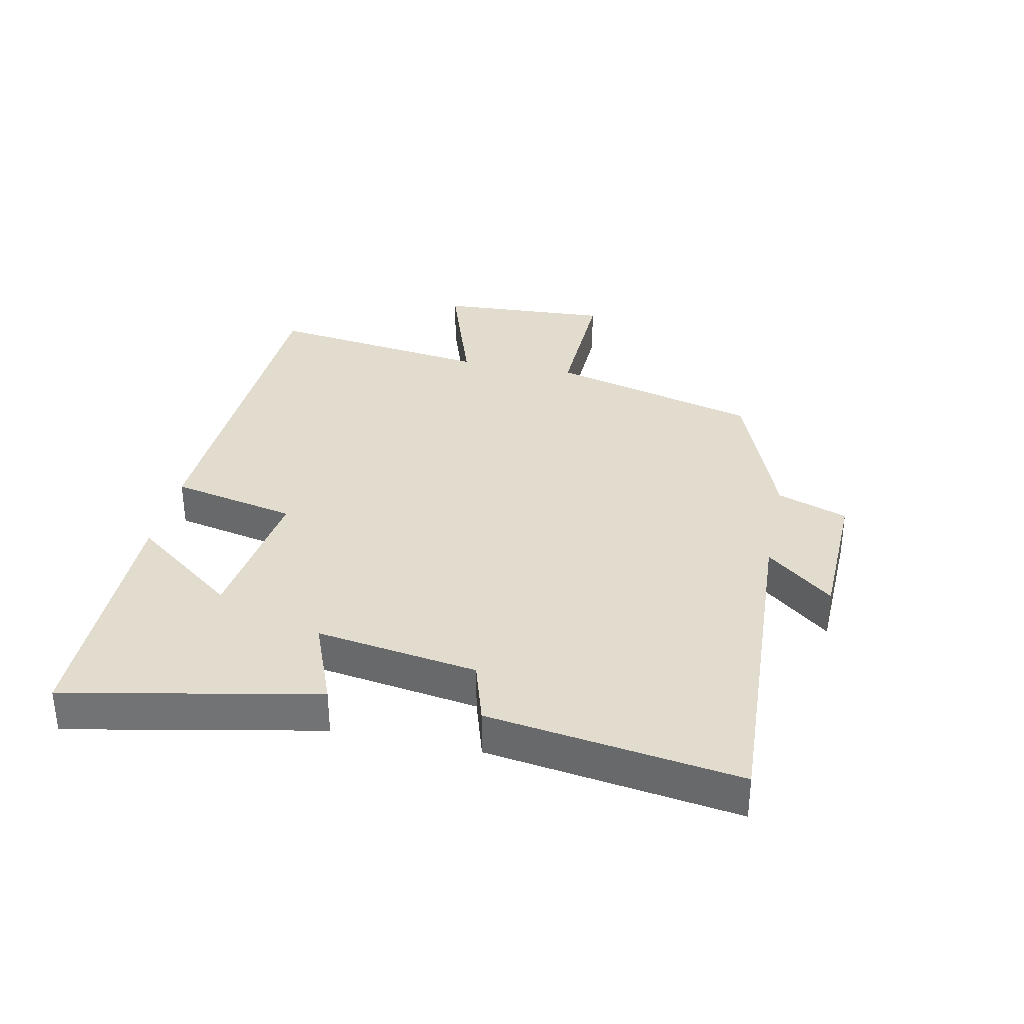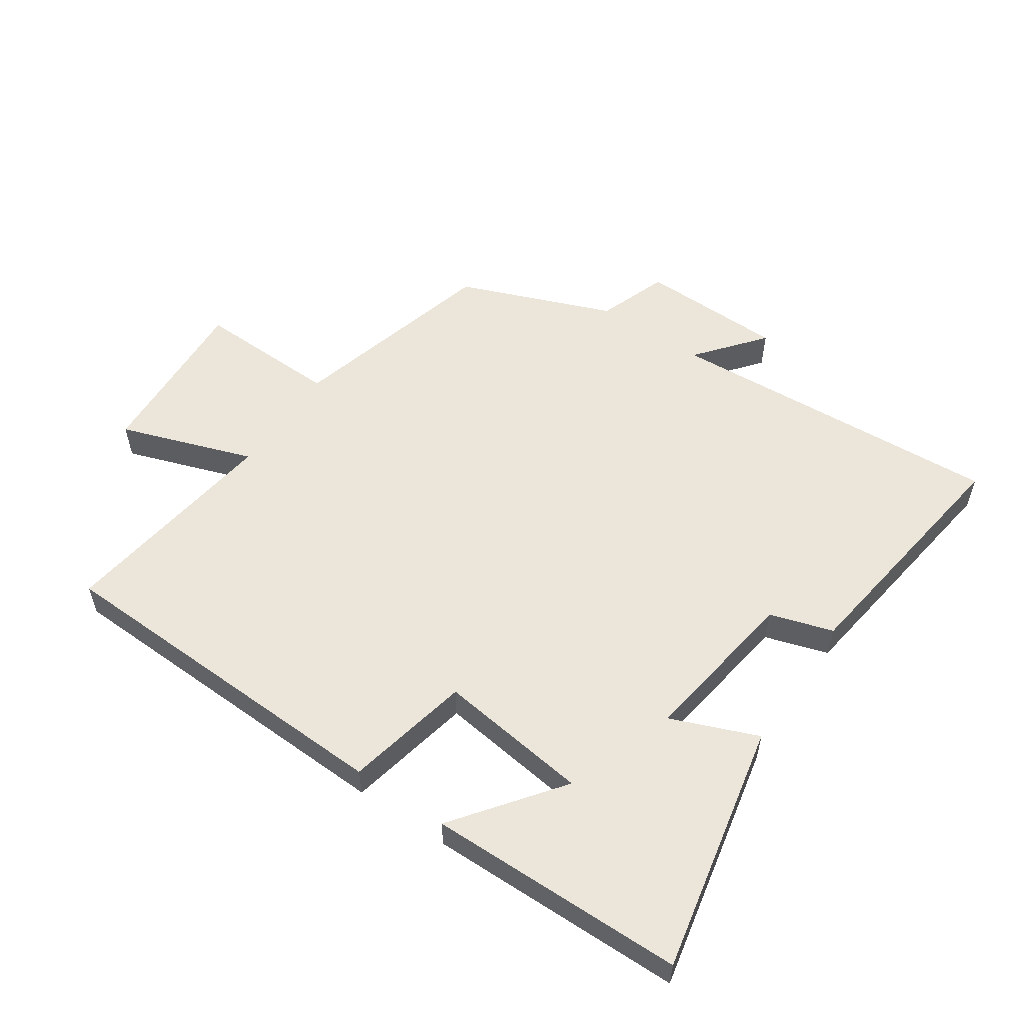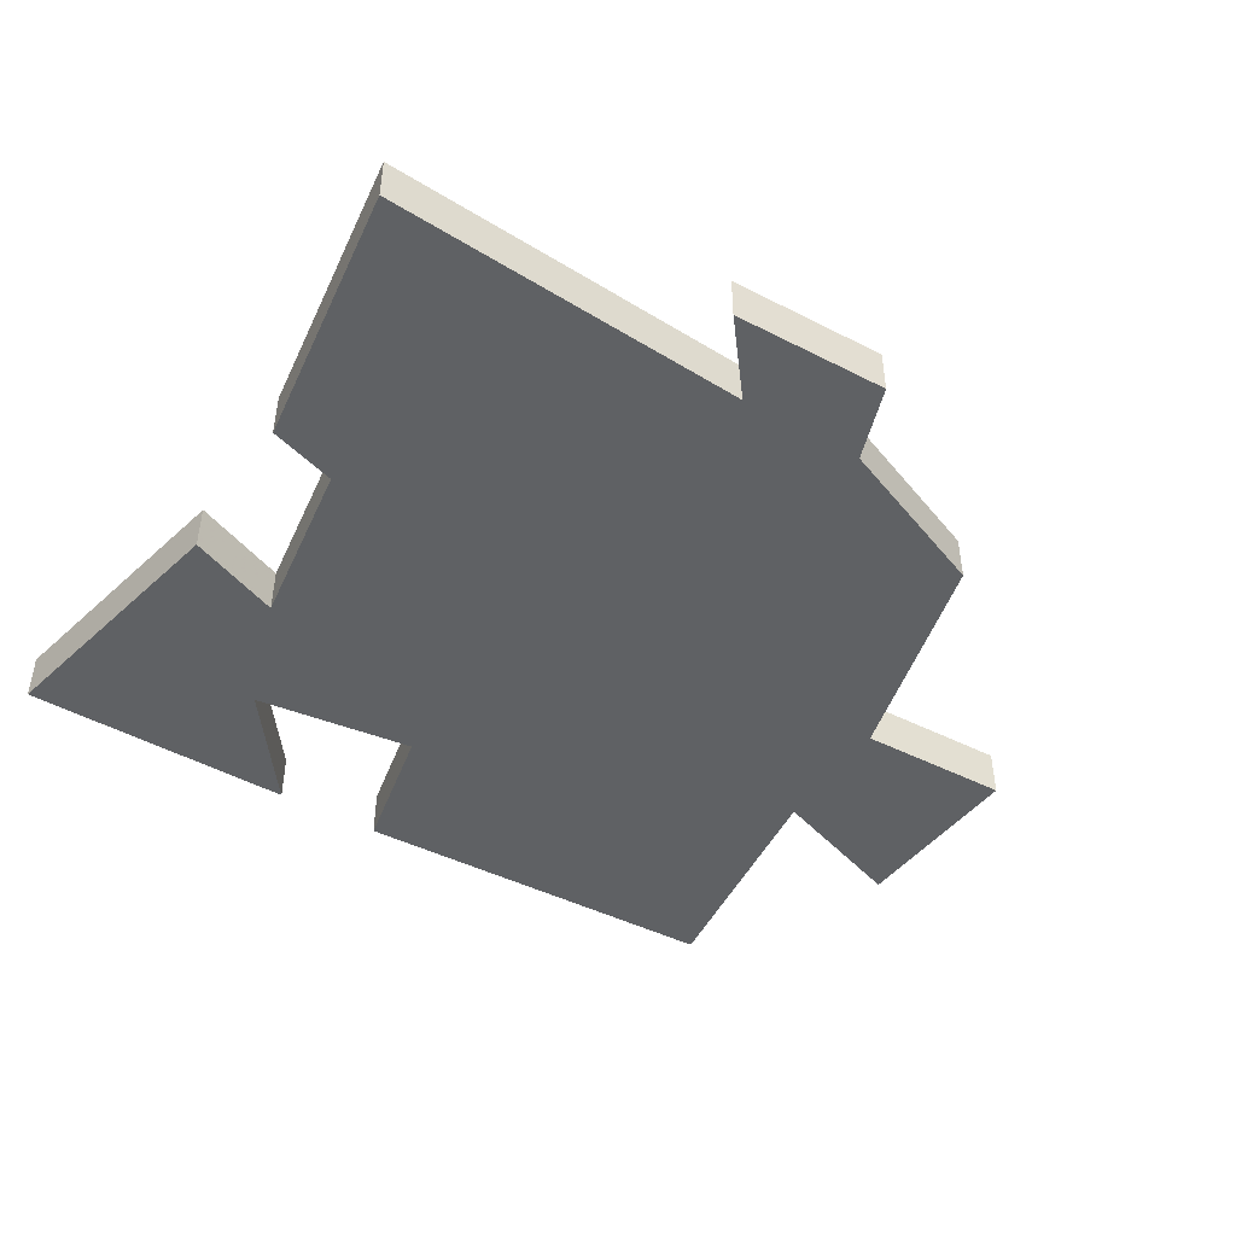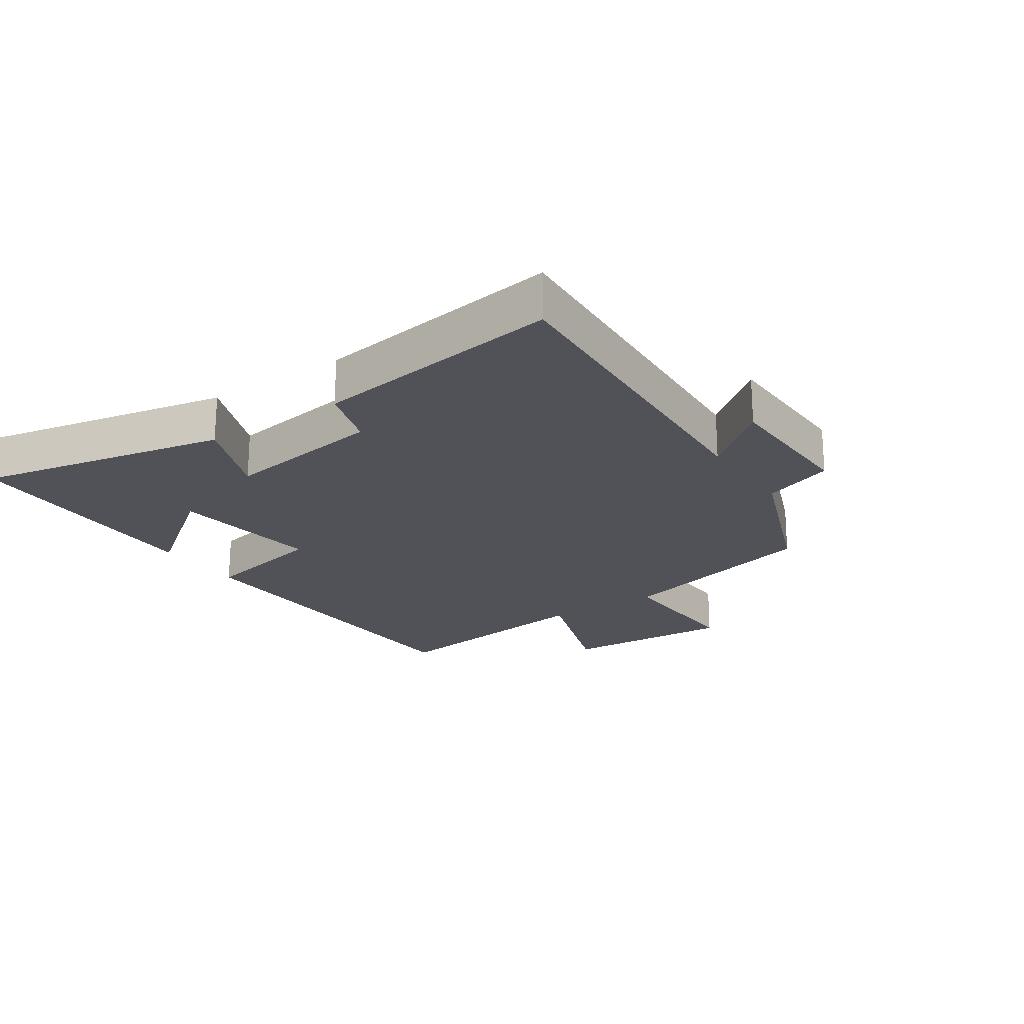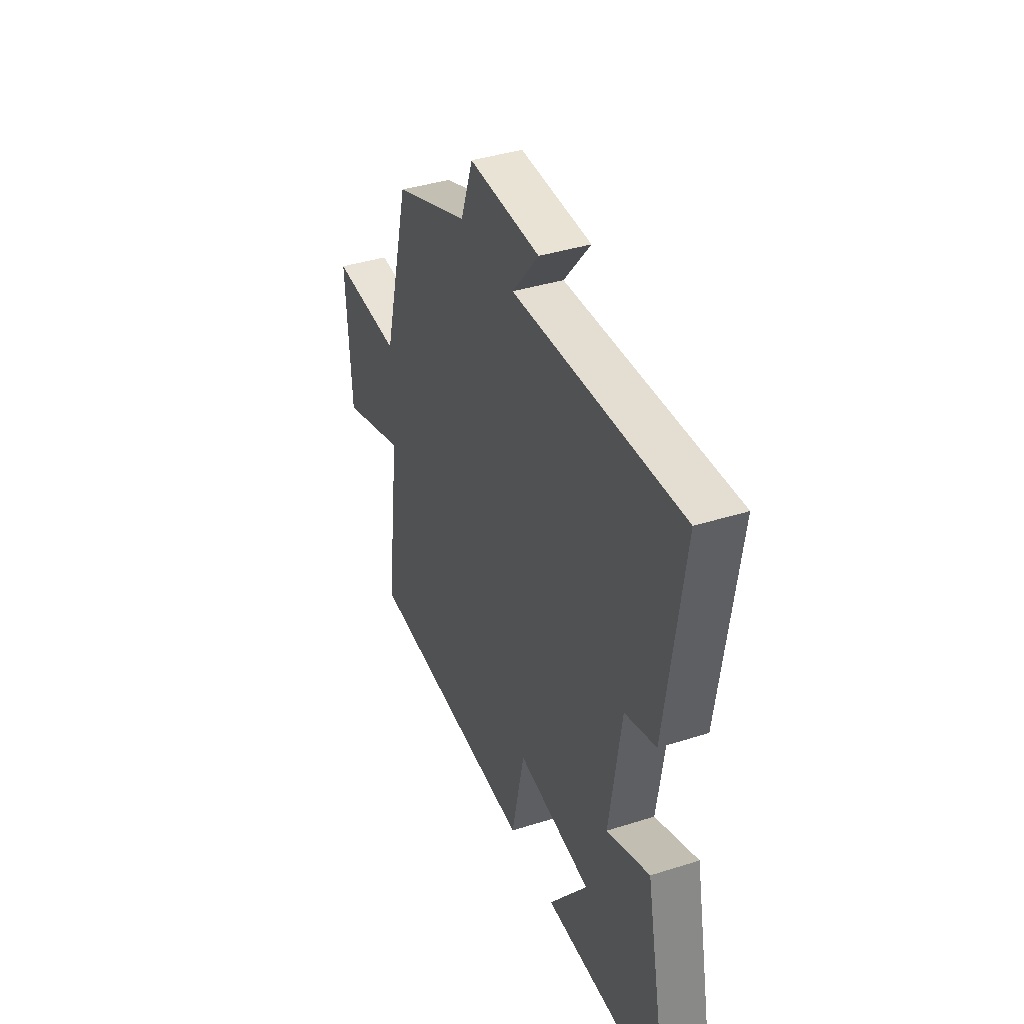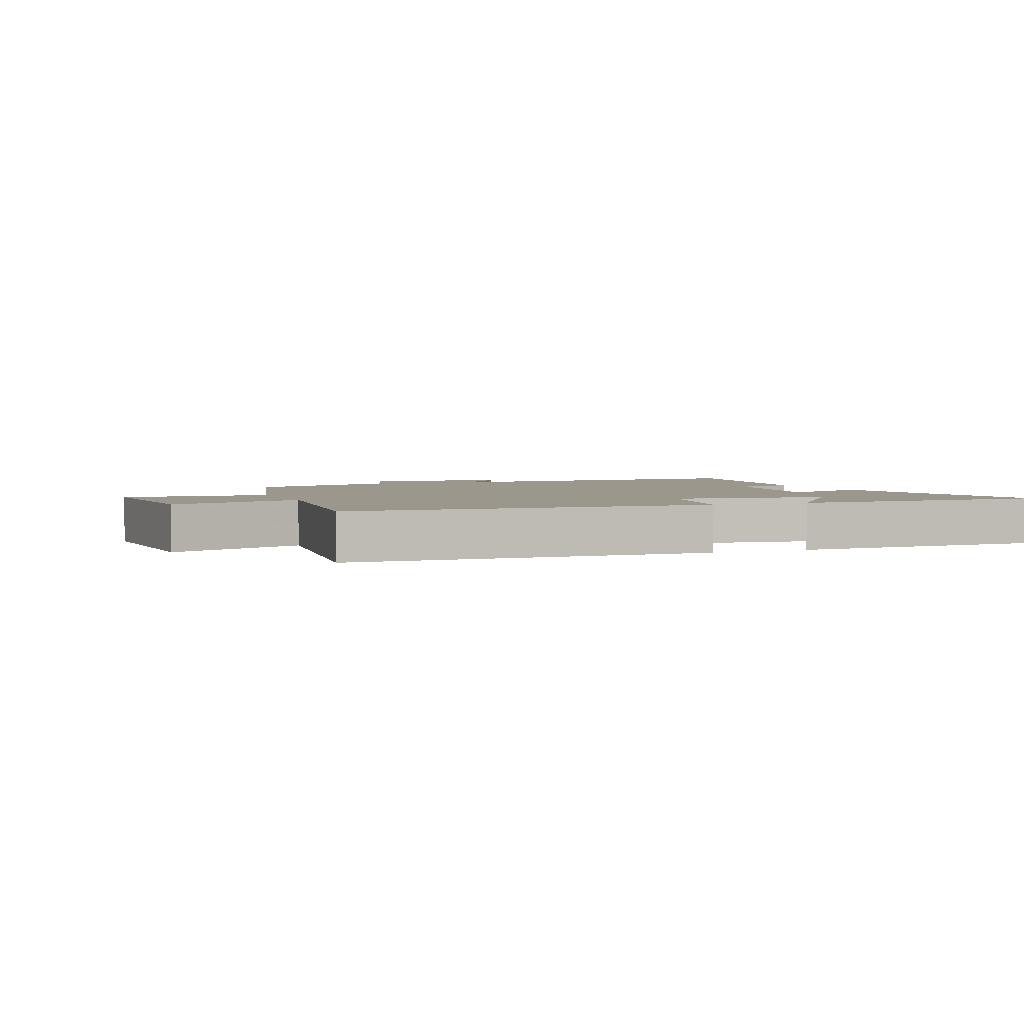
<metadata>
{"format":"obj","ext":"obj","renderer":"f3d","projection":"perspective","resolution":1024,"background":"white","views":[{"elev":34.1,"azim":-78.0,"up":"+Y"},{"elev":55.1,"azim":-145.9,"up":"+Y"},{"elev":-45.4,"azim":-32.1,"up":"+Y"},{"elev":-21.4,"azim":-56.0,"up":"+Y"},{"elev":39.5,"azim":-111.5,"up":"+Z"},{"elev":2.9,"azim":158.0,"up":"+Y"}]}
</metadata>
<code>
v -0.556 0.07 0.53
v -0.017 0.07 0.5
v -0.103 0.07 0.606
v 0.127 0.07 0.612
v 0.167 0.07 0.5
v 0.412 0.07 0.405
v 0.5 0.07 0.072
v 0.729 0.07 0.079
v 0.713 0.07 -0.195
v 0.5 0.07 -0.122
v 0.548 0.07 -0.479
v -0.018 0.07 -0.5
v -0.06 0.07 -0.301
v -0.3 0.07 -0.333
v -0.174 0.07 -0.5
v -0.581 0.07 -0.496
v -0.5 0.07 -0.099
v -0.362 0.07 -0.154
v -0.4 0.07 0.102
v -0.5 0.07 0.133
v -0.556 0 0.53
v -0.017 0 0.5
v -0.103 0 0.606
v 0.127 0 0.612
v 0.167 0 0.5
v 0.412 0 0.405
v 0.5 0 0.072
v 0.729 0 0.079
v 0.713 0 -0.195
v 0.5 0 -0.122
v 0.548 0 -0.479
v -0.018 0 -0.5
v -0.06 0 -0.301
v -0.3 0 -0.333
v -0.174 0 -0.5
v -0.581 0 -0.496
v -0.5 0 -0.099
v -0.362 0 -0.154
v -0.4 0 0.102
v -0.5 0 0.133
f 19 20 1 2
f 18 19 2
f 16 17 18
f 14 15 16
f 14 16 18
f 13 14 18 2
f 12 13 2
f 11 12 2
f 10 11 2
f 7 8 9 10
f 7 10 2
f 6 7 2
f 5 6 2
f 2 3 4 5
f 22 21 40 39
f 22 39 38
f 38 37 36
f 36 35 34
f 38 36 34
f 22 38 34 33
f 22 33 32
f 22 32 31
f 22 31 30
f 30 29 28 27
f 22 30 27
f 22 27 26
f 22 26 25
f 25 24 23 22
f 1 21 22 2
f 2 22 23 3
f 3 23 24 4
f 4 24 25 5
f 5 25 26 6
f 6 26 27 7
f 7 27 28 8
f 8 28 29 9
f 9 29 30 10
f 10 30 31 11
f 11 31 32 12
f 12 32 33 13
f 13 33 34 14
f 14 34 35 15
f 15 35 36 16
f 16 36 37 17
f 17 37 38 18
f 18 38 39 19
f 19 39 40 20
f 20 40 21 1

</code>
